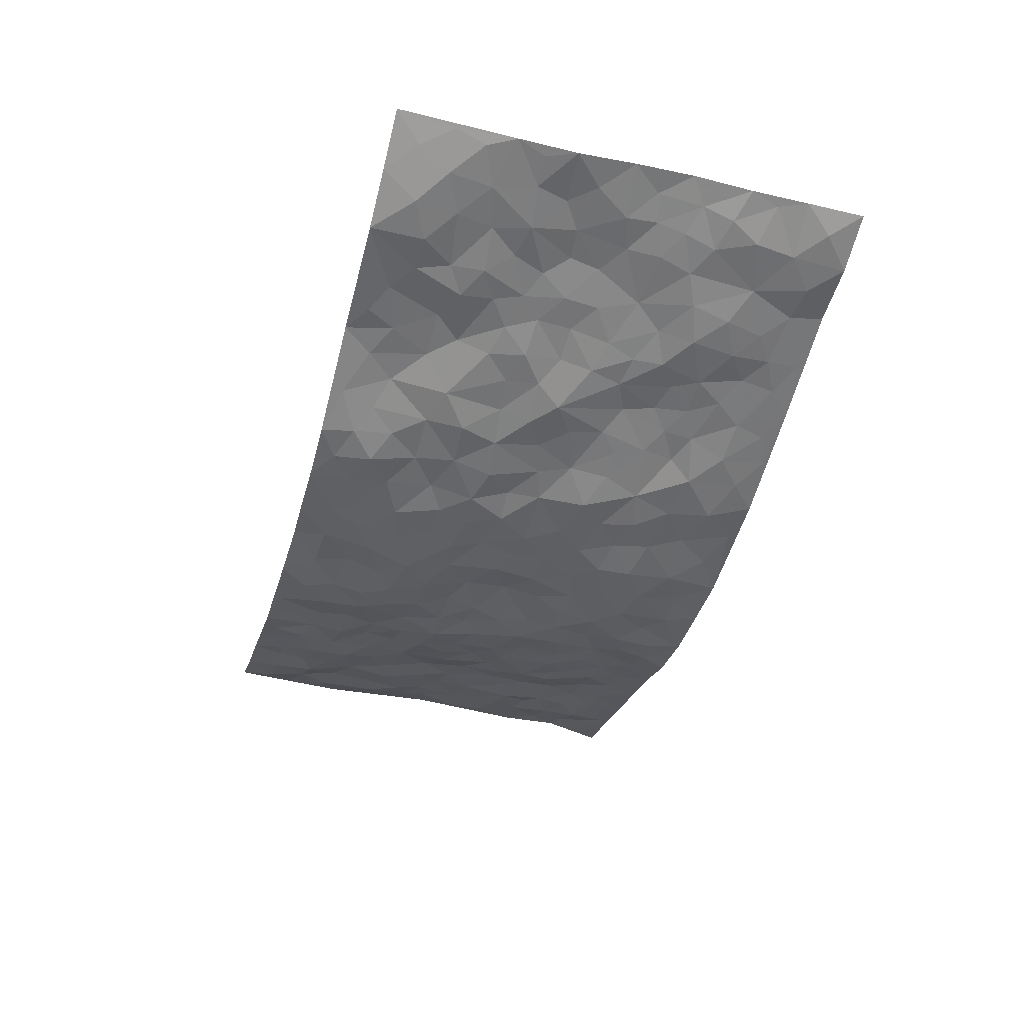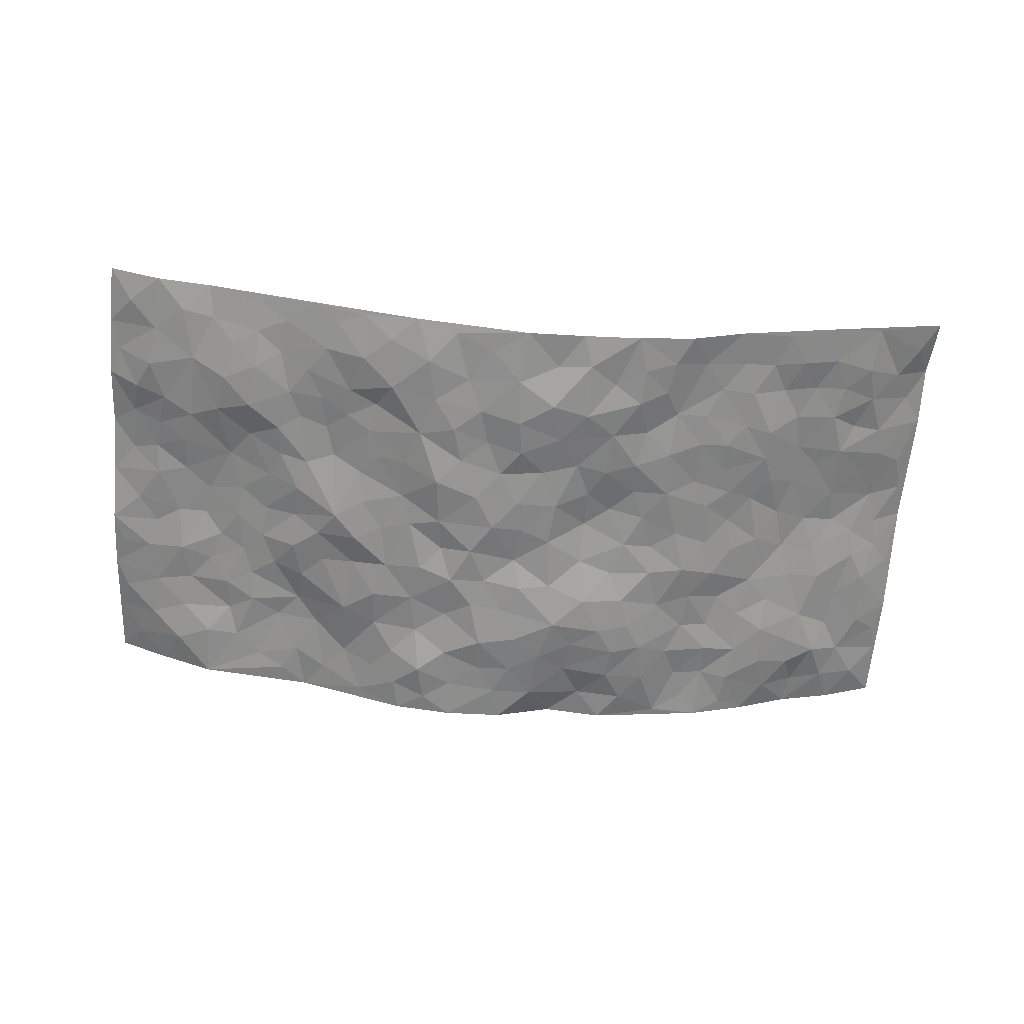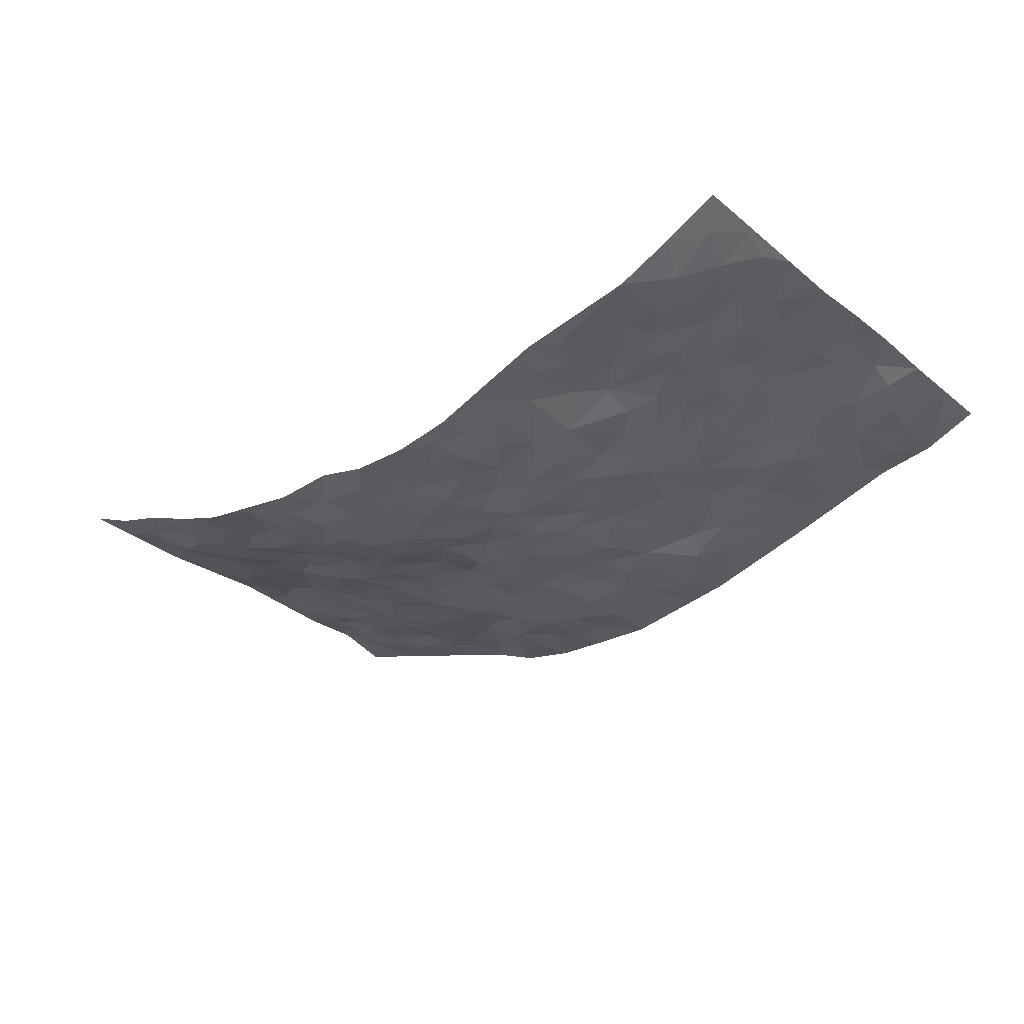
<metadata>
{"format":"obj","ext":"obj","renderer":"f3d","projection":"perspective","resolution":1024,"background":"white","views":[{"elev":-42.9,"azim":-105.4,"up":"+Z"},{"elev":-63.8,"azim":-4.1,"up":"+Z"},{"elev":-30.4,"azim":-138.8,"up":"+Z"}]}
</metadata>
<code>
v -0.9518 0.002088 0.138
v -0.9465 0.9966 0.1466
v 0.9563 0.002405 0.1319
v 0.9444 0.9986 0.1525
v -0.7803 0.3929 0.07923
v -0.9554 0.5002 0.1338
v -0.8397 0.358 0.09581
v 0.002195 0.004113 -0.09553
v -0.958 0.251 0.1287
v -0.9014 0.3381 0.1172
v -0.7172 0.004731 0.07435
v -0.9552 0.126 0.1332
v -0.6995 0.2936 0.04697
v -0.8381 0.003084 0.09291
v -0.8263 0.2891 0.08298
v -0.4803 0.003062 0.006228
v -0.937 0.1887 0.1237
v -0.2928 0.1677 -0.06034
v -0.7623 0.3224 0.0697
v -0.8469 0.1212 0.08828
v -0.9046 0.0642 0.1086
v -0.7803 0.06593 0.07434
v -0.6616 0.1283 0.04117
v -0.7091 0.07707 0.06291
v -0.8602 0.2081 0.08604
v -0.8939 0.2712 0.1016
v -0.7565 0.1786 0.06513
v -0.6834 0.2106 0.03744
v -0.8453 0.488 0.09846
v -0.9547 0.3757 0.139
v -0.7222 0.9977 0.04538
v -0.5292 0.2229 0.00578
v 0.2625 0.1596 -0.08217
v -0.9564 0.7489 0.1255
v -0.3626 0.3927 -0.03001
v -0.7658 0.7524 0.07489
v -0.7834 0.8309 0.0726
v -0.5713 0.4419 0.0231
v -0.5885 0.6053 0.02919
v -0.4781 0.9963 0.008898
v -0.9356 0.6867 0.1164
v -0.6484 0.5623 0.04553
v -0.3864 0.7536 -0.03168
v -0.5014 0.2799 0.004426
v -0.4527 0.2253 -0.00809
v -0.4882 0.1628 -0.002624
v -0.4419 0.6356 -0.01428
v -0.3648 0.5594 -0.04553
v 0.1641 0.4739 -0.0628
v -0.3286 0.2206 -0.03647
v -0.2098 0.6096 -0.075
v -0.3698 0.6282 -0.0312
v -0.2993 0.05796 -0.05132
v -0.6149 0.7097 0.03583
v -0.3898 0.1943 -0.02527
v -0.8514 0.6178 0.1029
v -0.03766 0.3494 -0.09077
v 0.05785 0.3405 -0.08789
v 0.2972 0.4514 -0.05814
v -0.09479 0.5513 -0.09145
v -0.1632 0.5555 -0.0731
v 0.09373 0.6296 -0.08993
v -0.6211 0.3458 0.03609
v -0.7304 0.5739 0.07713
v -0.9288 0.8094 0.1177
v -0.5502 0.1304 0.01684
v -0.3612 0.01309 -0.02682
v -0.7771 0.4662 0.08591
v -0.6087 0.1731 0.02155
v -0.6007 0.02026 0.03895
v -0.2415 0.002484 -0.05734
v -0.6043 0.08976 0.0311
v -0.5363 0.05455 0.0172
v -0.4238 0.03833 -0.01236
v -0.4443 0.1046 -0.01264
v -0.8718 0.6854 0.1006
v -0.9442 0.8728 0.1324
v -0.7189 0.5092 0.07443
v 5.696e-05 0.9968 -0.08444
v -0.7871 0.6745 0.07482
v -0.554 0.3151 0.009803
v -0.5059 0.4607 -0.001043
v 0.007358 0.5714 -0.08186
v -0.04856 0.4835 -0.09639
v 0.004312 0.4206 -0.09352
v -0.1228 0.1293 -0.08096
v -0.5584 0.6693 0.02097
v -0.8944 0.5622 0.1105
v -0.7168 0.6907 0.06336
v -0.441 0.2967 -0.005387
v -0.6234 0.2682 0.02038
v -0.4929 0.6877 0.001409
v -0.172 0.4848 -0.07939
v -0.2596 0.4357 -0.05586
v -0.6342 0.6486 0.04149
v -0.01018 0.1186 -0.1013
v -0.4131 0.5096 -0.03545
v -0.3391 0.2879 -0.03687
v -0.2386 0.5032 -0.06404
v -0.1818 0.3823 -0.08612
v -0.9584 0.6246 0.12
v -0.6899 0.6226 0.05929
v -0.7943 0.5794 0.0892
v -0.3592 0.1105 -0.04039
v -0.5119 0.5327 0.007675
v -0.6681 0.406 0.05608
v -0.13 0.3251 -0.08451
v -0.1493 0.2504 -0.08576
v -0.5111 0.6111 -0.001413
v 0.1106 0.7274 -0.1021
v -0.003584 0.2167 -0.1054
v -0.07206 0.2743 -0.08749
v 0.005048 0.2903 -0.1001
v -0.4221 0.3636 -0.009793
v -0.1958 0.1847 -0.07572
v -0.6406 0.4878 0.04575
v -0.5477 0.3808 0.0138
v -0.4848 0.3912 -0.00149
v -0.3052 0.5237 -0.05112
v -0.257 0.3501 -0.05965
v -0.3523 0.4664 -0.04062
v -0.2255 0.2711 -0.06955
v -0.09058 0.4119 -0.093
v -0.5825 0.5312 0.03018
v -0.09145 0.1994 -0.09041
v -0.2128 0.09378 -0.07544
v -0.3927 0.258 -0.02094
v -0.9043 0.4379 0.1233
v -0.8473 0.4207 0.103
v 0.09326 0.4236 -0.0873
v 0.2097 0.2394 -0.08517
v 0.08387 0.5171 -0.08548
v 0.02057 0.4886 -0.08981
v 0.1659 0.3936 -0.07291
v 0.7691 0.4972 0.09424
v 0.2191 0.4339 -0.06052
v 0.2673 0.3147 -0.07339
v 0.161 0.5671 -0.07368
v 0.1195 0.9922 -0.05149
v -0.2908 0.6187 -0.05629
v 0.4193 0.8783 -0.02926
v 0.4842 0.997 -0.0202
v -0.213 0.7802 -0.06843
v -0.05855 0.8625 -0.09021
v -0.3183 0.3483 -0.04248
v -0.4538 0.5653 -0.01747
v -0.0722 0.05445 -0.08697
v -0.1556 0.02323 -0.07367
v 0.1244 0.004278 -0.09025
v 0.01372 0.8586 -0.09402
v -0.01575 0.6985 -0.09407
v 0.4193 0.1975 -0.03353
v 0.3419 0.2907 -0.05906
v 0.5818 0.5266 0.02091
v 0.5195 0.5472 -0.005093
v 0.451 0.136 -0.02106
v 0.5176 0.228 -0.005882
v 0.4115 0.3622 -0.03372
v 0.02377 0.6395 -0.09445
v -0.0587 0.6268 -0.08843
v -0.1452 0.7288 -0.07682
v -0.08612 0.6922 -0.09115
v -0.06054 0.7899 -0.09976
v -0.1363 0.6322 -0.08741
v 0.02134 0.7733 -0.1011
v 0.2424 0.9962 -0.06054
v -0.01882 0.9251 -0.08908
v -0.268 0.8452 -0.06311
v -0.2017 0.8785 -0.08926
v -0.3125 0.7799 -0.04774
v -0.2455 0.9971 -0.07141
v -0.2269 0.6951 -0.06848
v -0.3167 0.6993 -0.05556
v -0.1409 0.8285 -0.08829
v -0.1232 0.9968 -0.0885
v 0.22 0.7445 -0.08863
v 0.1763 0.6654 -0.09136
v 0.3272 0.5946 -0.05852
v 0.2609 0.5228 -0.06309
v 0.2676 0.6648 -0.0757
v 0.4209 0.7435 -0.0333
v 0.3543 0.6826 -0.05137
v 0.2875 0.732 -0.07572
v 0.0687 0.9272 -0.08385
v 0.07952 0.8213 -0.09594
v 0.1453 0.8555 -0.0813
v 0.2507 0.8719 -0.07443
v 0.3228 0.7923 -0.06873
v 0.2327 0.5953 -0.06903
v -0.8631 0.8667 0.09306
v -0.6685 0.8157 0.04789
v -0.8502 0.7741 0.09374
v -0.8355 0.997 0.09346
v -0.897 0.9384 0.1149
v -0.7963 0.9205 0.06576
v -0.7212 0.884 0.04643
v -0.5936 0.928 0.02885
v -0.6501 0.8849 0.03858
v -0.6749 0.745 0.04572
v -0.5478 0.8126 0.02774
v -0.6102 0.78 0.03109
v -0.5008 0.899 0.01069
v -0.383 0.8766 -0.01744
v -0.5344 0.9584 0.01522
v -0.4537 0.8143 0.005166
v -0.4336 0.9342 -0.005623
v -0.3414 0.9711 -0.03881
v -0.4996 0.7589 0.01681
v -0.3169 0.8999 -0.04532
v -0.2593 0.929 -0.06991
v 0.1576 0.7831 -0.09053
v 0.2563 0.8031 -0.08193
v 0.1869 0.9294 -0.06205
v 0.3906 0.811 -0.04406
v 0.337 0.8797 -0.06054
v 0.3775 0.9808 -0.03926
v 0.2877 0.9363 -0.06227
v 0.4363 0.9464 -0.02608
v 0.3798 0.4937 -0.04571
v 0.3249 0.529 -0.05096
v 0.4812 0.6045 -0.0218
v 0.4296 0.6642 -0.03337
v 0.4062 0.5879 -0.04647
v 0.3514 0.1917 -0.04933
v 0.4775 0.3353 -0.01724
v 0.4559 0.5232 -0.02345
v 0.347 0.3885 -0.05619
v -0.1252 0.9129 -0.08674
v -0.1849 0.9563 -0.08312
v 0.3217 0.1352 -0.06579
v 0.6015 0.01472 0.02426
v 0.2016 0.3347 -0.07954
v 0.2712 0.3852 -0.06266
v 0.5771 0.248 0.01
v 0.714 0.9967 0.06787
v 0.9499 0.2505 0.1495
v 0.4883 0.811 -0.02117
v 0.6989 0.4877 0.07103
v 0.4827 0.7465 -0.01349
v 0.9453 0.5007 0.1589
v 0.6539 0.2944 0.04958
v 0.5025 0.4686 -0.004439
v 0.7603 0.3109 0.07673
v 0.5524 0.416 0.01193
v 0.4828 0.002248 -0.01158
v 0.09012 0.2532 -0.0963
v 0.4977 0.07725 -0.004537
v 0.1347 0.3197 -0.08313
v 0.4149 0.2677 -0.03667
v 0.8507 0.2652 0.1118
v 0.6259 0.4621 0.04558
v 0.5683 0.08222 0.0162
v 0.446 0.4264 -0.02684
v 0.5972 0.3722 0.02485
v 0.2864 0.234 -0.06565
v 0.4757 0.2724 -0.0219
v 0.2671 0.08062 -0.0813
v 0.369 0.004413 -0.05889
v 0.248 0.003839 -0.08259
v 0.2028 0.1169 -0.08387
v 0.06879 0.1711 -0.1064
v 0.1465 0.1914 -0.09878
v 0.6002 0.1478 0.03051
v 0.7564 0.4232 0.08471
v 0.7325 0.2214 0.06615
v 0.6395 0.08109 0.0351
v 0.653 0.3848 0.0528
v 0.7007 0.3394 0.06537
v 0.8621 0.3264 0.1161
v 0.7281 0.5675 0.07062
v 0.6769 0.1456 0.05488
v 0.7474 0.1502 0.07039
v 0.8174 0.3675 0.1037
v 0.9147 0.3498 0.1373
v 0.8586 0.4384 0.1261
v 0.575 0.3135 0.01161
v 0.8042 0.1064 0.08286
v 0.3342 0.06558 -0.06563
v 0.4078 0.07037 -0.03511
v 0.07259 0.08034 -0.09033
v 0.1449 0.07412 -0.09567
v 0.9482 0.7497 0.1479
v 0.7178 0.07946 0.05877
v 0.6419 0.2159 0.04249
v 0.9304 0.4251 0.1486
v 0.8799 0.5092 0.1288
v 0.7875 0.2504 0.09282
v 0.5263 0.1485 -0.001381
v 0.7199 0.001512 0.06063
v 0.4975 0.3947 -0.00951
v 0.9174 0.06443 0.1235
v 0.9475 0.1249 0.1529
v 0.8206 0.1806 0.0949
v 0.8755 0.1247 0.1165
v 0.8119 0.009439 0.08855
v 0.9089 0.188 0.1391
v 0.6496 0.5563 0.05434
v 0.6778 0.6329 0.05317
v 0.5765 0.636 0.01817
v 0.8072 0.691 0.0904
v 0.6246 0.7706 0.01727
v 0.9283 0.6249 0.142
v 0.7524 0.6412 0.06919
v 0.8345 0.5947 0.1016
v 0.7203 0.7431 0.05596
v 0.8233 0.5303 0.1064
v 0.8903 0.5739 0.1275
v 0.8712 0.659 0.1088
v 0.63 0.6923 0.03094
v 0.5586 0.7236 0.006623
v 0.5032 0.6744 -0.004649
v 0.8338 0.8519 0.09468
v 0.7017 0.8707 0.04138
v 0.7938 0.7766 0.08436
v 0.8763 0.7777 0.1093
v 0.7677 0.8435 0.06221
v 0.9438 0.8741 0.1487
v 0.6845 0.8018 0.0368
v 0.9259 0.8113 0.1368
v 0.7242 0.9299 0.06489
v 0.8318 0.9978 0.1028
v 0.6006 0.9976 0.01963
v 0.802 0.9253 0.08422
v 0.8835 0.928 0.1149
v 0.6512 0.934 0.02959
v 0.5507 0.9006 -0.00244
v 0.4864 0.88 -0.01468
v 0.5427 0.9686 -0.0009616
v 0.564 0.8212 0.002346
v 0.6292 0.8601 0.01649
f 29 6 128
f 12 21 20
f 26 10 9
f 55 45 46
f 27 19 15
f 26 9 17
f 101 6 88
f 12 1 21
f 7 15 19
f 125 86 96
f 84 123 85
f 129 29 128
f 25 27 15
f 12 20 17
f 73 75 66
f 22 14 11
f 26 17 25
f 9 12 17
f 25 15 26
f 5 129 7
f 52 146 48
f 55 18 50
f 7 19 5
f 20 27 25
f 124 82 105
f 41 76 34
f 20 14 22
f 14 20 21
f 14 21 1
f 24 22 11
f 24 27 22
f 72 66 69
f 69 32 91
f 70 24 11
f 24 23 27
f 17 20 25
f 27 20 22
f 10 15 7
f 10 26 15
f 23 28 27
f 27 13 19
f 28 23 69
f 13 27 28
f 119 121 94
f 10 7 129
f 6 30 128
f 9 10 30
f 36 192 80
f 80 102 89
f 118 81 44
f 64 103 78
f 115 126 86
f 45 32 46
f 91 63 13
f 129 68 29
f 95 87 54
f 95 54 199
f 202 40 204
f 82 97 105
f 29 88 6
f 18 55 104
f 148 126 71
f 38 82 124
f 50 18 122
f 117 82 38
f 5 19 106
f 82 117 118
f 80 64 102
f 127 45 55
f 194 77 190
f 98 35 114
f 39 124 105
f 127 50 98
f 106 19 13
f 66 75 46
f 39 95 42
f 63 117 38
f 95 89 102
f 101 56 76
f 51 140 99
f 18 53 126
f 62 83 132
f 45 127 90
f 112 113 57
f 103 29 68
f 130 85 58
f 109 39 105
f 35 94 121
f 113 246 58
f 151 165 163
f 120 100 94
f 114 127 98
f 192 190 65
f 95 39 87
f 36 191 37
f 67 104 74
f 56 101 88
f 13 63 106
f 192 34 76
f 268 241 243
f 108 115 125
f 93 84 60
f 133 84 85
f 156 288 157
f 101 76 41
f 80 103 64
f 105 97 146
f 99 61 51
f 92 109 47
f 125 96 111
f 158 227 153
f 75 104 55
f 69 66 32
f 81 91 32
f 106 78 68
f 42 64 78
f 77 34 65
f 24 70 72
f 75 73 16
f 16 71 67
f 2 34 77
f 13 28 91
f 103 56 88
f 56 80 76
f 72 69 23
f 11 16 70
f 16 73 70
f 16 67 74
f 115 18 126
f 24 72 23
f 73 72 70
f 16 74 75
f 72 73 66
f 32 45 44
f 84 83 60
f 66 46 32
f 78 106 116
f 117 63 81
f 67 53 104
f 103 68 78
f 69 91 28
f 36 80 89
f 106 38 116
f 106 68 5
f 81 118 117
f 62 132 138
f 32 44 81
f 53 67 71
f 57 58 85
f 123 100 107
f 93 60 61
f 33 230 224
f 8 96 147
f 132 133 130
f 140 48 119
f 93 100 123
f 122 98 50
f 164 60 160
f 53 71 126
f 125 112 108
f 193 194 195
f 75 55 46
f 63 91 81
f 56 103 80
f 196 198 31
f 18 104 53
f 121 48 97
f 38 106 63
f 118 97 82
f 97 35 121
f 51 172 140
f 130 134 49
f 87 39 109
f 288 252 263
f 97 114 35
f 47 43 92
f 57 113 58
f 248 130 58
f 34 101 41
f 114 90 127
f 116 124 42
f 145 94 35
f 118 114 97
f 167 79 175
f 98 145 35
f 85 123 57
f 43 47 52
f 199 36 89
f 42 78 116
f 159 83 62
f 88 29 103
f 74 104 75
f 118 44 90
f 173 140 172
f 42 95 102
f 190 192 37
f 65 190 77
f 89 95 199
f 125 111 112
f 92 87 109
f 18 115 122
f 177 180 176
f 112 57 107
f 109 105 146
f 93 94 100
f 285 286 275
f 96 86 147
f 137 232 131
f 57 123 107
f 87 92 208
f 49 134 136
f 132 130 49
f 161 164 162
f 50 127 55
f 122 108 107
f 122 107 100
f 48 140 52
f 118 90 114
f 99 119 94
f 123 84 93
f 36 37 192
f 48 121 119
f 120 122 100
f 39 42 124
f 38 124 116
f 248 58 246
f 44 45 90
f 98 122 120
f 146 52 47
f 94 93 99
f 168 209 170
f 212 183 188
f 202 197 200
f 42 102 64
f 107 108 112
f 99 93 61
f 8 280 96
f 112 111 113
f 125 115 86
f 115 108 122
f 128 30 10
f 5 68 129
f 10 129 128
f 132 49 138
f 83 84 133
f 130 133 85
f 83 133 132
f 248 134 130
f 156 152 224
f 151 110 165
f 212 186 211
f 153 224 249
f 254 251 244
f 246 261 262
f 225 158 249
f 49 136 179
f 185 184 150
f 214 188 181
f 181 188 182
f 161 163 174
f 143 170 172
f 110 211 185
f 184 79 167
f 174 228 169
f 62 110 159
f 163 150 144
f 210 169 229
f 170 143 168
f 176 211 110
f 98 120 145
f 94 145 120
f 48 146 97
f 109 146 47
f 148 86 126
f 147 86 148
f 71 8 148
f 8 147 148
f 244 276 254
f 232 136 134
f 174 143 161
f 60 83 160
f 163 162 151
f 159 160 83
f 261 281 262
f 259 281 149
f 219 220 59
f 246 113 111
f 33 255 131
f 157 256 152
f 137 255 153
f 230 278 279
f 262 260 33
f 154 155 242
f 131 255 137
f 248 131 232
f 281 280 149
f 259 258 278
f 220 179 59
f 159 151 160
f 162 160 151
f 164 61 60
f 228 174 144
f 144 174 163
f 159 110 151
f 161 172 164
f 186 184 185
f 161 162 163
f 61 164 51
f 160 162 164
f 187 217 213
f 150 163 165
f 205 202 200
f 79 184 139
f 170 43 173
f 174 169 143
f 161 143 172
f 167 144 150
f 176 180 183
f 172 170 173
f 223 226 221
f 185 150 165
f 99 140 119
f 207 206 203
f 172 51 164
f 43 52 173
f 173 52 140
f 167 175 228
f 228 229 169
f 210 168 169
f 177 110 62
f 189 138 179
f 62 138 177
f 136 232 233
f 181 182 222
f 150 184 167
f 178 180 189
f 49 179 138
f 177 138 189
f 180 178 182
f 178 179 220
f 307 308 304
f 222 223 221
f 215 187 188
f 176 183 212
f 187 213 186
f 214 215 188
f 185 211 186
f 237 181 239
f 182 188 183
f 110 185 165
f 216 215 141
f 211 176 212
f 182 183 180
f 176 110 177
f 213 184 186
f 178 189 179
f 177 189 180
f 195 190 37
f 197 198 200
f 195 194 190
f 34 192 65
f 80 192 76
f 37 196 195
f 194 2 77
f 193 2 194
f 196 37 191
f 31 193 195
f 198 196 191
f 31 195 196
f 199 201 191
f 197 204 31
f 198 191 201
f 31 198 197
f 201 199 54
f 36 199 191
f 54 208 201
f 208 43 205
f 208 54 87
f 198 201 200
f 206 205 203
f 43 170 203
f 210 207 209
f 40 202 206
f 31 204 40
f 197 202 204
f 208 205 200
f 43 203 205
f 205 206 202
f 203 209 207
f 171 40 207
f 40 206 207
f 208 200 201
f 43 208 92
f 170 209 203
f 168 143 169
f 207 210 171
f 168 210 209
f 188 187 212
f 212 187 186
f 166 139 213
f 184 213 139
f 237 214 181
f 215 214 141
f 216 141 218
f 213 217 166
f 142 166 216
f 217 216 166
f 187 215 217
f 216 217 215
f 237 141 214
f 142 216 218
f 223 222 182
f 179 136 59
f 223 220 219
f 267 238 251
f 237 327 141
f 223 182 178
f 158 290 253
f 220 223 178
f 59 233 227
f 233 59 136
f 248 246 131
f 153 249 158
f 251 254 267
f 223 219 226
f 111 261 246
f 297 251 238
f 276 256 157
f 167 228 144
f 229 228 175
f 175 171 229
f 229 171 210
f 260 257 33
f 265 271 272
f 266 289 283
f 269 243 250
f 249 224 152
f 266 283 271
f 227 233 137
f 253 227 158
f 325 313 320
f 135 264 275
f 310 329 239
f 270 298 297
f 249 256 225
f 275 273 269
f 311 222 221
f 155 154 299
f 234 276 157
f 310 311 299
f 222 239 181
f 221 226 155
f 266 263 252
f 242 290 244
f 264 273 275
f 273 264 243
f 242 244 154
f 276 290 225
f 288 234 157
f 240 282 302
f 275 286 306
f 225 290 158
f 234 263 284
f 241 254 276
f 233 232 137
f 137 153 227
f 264 135 238
f 244 251 154
f 260 259 257
f 227 253 219
f 33 224 255
f 154 297 299
f 240 302 307
f 297 154 251
f 264 268 243
f 253 226 219
f 271 284 263
f 277 294 293
f 290 242 253
f 241 234 284
f 59 227 219
f 242 155 226
f 252 245 231
f 157 152 156
f 257 230 33
f 152 256 249
f 278 230 257
f 262 33 131
f 224 153 255
f 259 278 257
f 134 248 232
f 230 279 224
f 96 261 111
f 261 96 280
f 280 281 261
f 246 262 131
f 252 247 245
f 268 267 241
f 283 277 272
f 288 247 252
f 275 274 285
f 295 291 294
f 267 268 264
f 263 234 288
f 309 310 299
f 290 276 244
f 283 272 271
f 267 254 241
f 265 243 241
f 236 240 285
f 297 238 270
f 303 305 298
f 241 276 234
f 221 155 299
f 272 277 293
f 250 243 287
f 286 285 240
f 284 271 265
f 271 263 266
f 295 3 291
f 225 256 276
f 241 284 265
f 289 266 231
f 3 292 291
f 321 235 323
f 293 294 296
f 279 278 258
f 245 279 258
f 279 156 224
f 260 281 259
f 280 8 149
f 262 281 260
f 231 266 252
f 267 264 238
f 306 304 270
f 283 289 295
f 243 269 273
f 236 269 250
f 294 292 296
f 274 236 285
f 269 274 275
f 250 287 293
f 245 289 231
f 236 274 269
f 156 279 247
f 242 226 253
f 247 279 245
f 243 265 287
f 288 156 247
f 265 272 293
f 296 292 236
f 293 287 265
f 295 294 277
f 277 283 295
f 236 250 296
f 289 3 295
f 292 294 291
f 293 296 250
f 300 304 308
f 325 320 235
f 329 330 326
f 270 304 303
f 270 303 298
f 309 305 301
f 135 306 270
f 299 297 298
f 298 309 299
f 238 135 270
f 300 314 305
f 303 300 305
f 304 306 307
f 300 303 304
f 282 319 315
f 322 325 235
f 275 306 135
f 307 306 286
f 240 307 286
f 308 307 302
f 302 282 308
f 308 282 315
f 305 309 298
f 310 309 301
f 310 301 329
f 310 239 311
f 222 311 239
f 299 311 221
f 319 312 315
f 312 323 316
f 301 305 318
f 305 314 316
f 300 308 315
f 316 314 312
f 312 314 315
f 315 314 300
f 323 312 324
f 316 313 318
f 282 4 317
f 330 313 325
f 4 321 324
f 235 320 323
f 282 317 319
f 312 319 317
f 326 325 322
f 316 320 313
f 316 318 305
f 142 218 327
f 327 218 141
f 316 323 320
f 324 312 317
f 4 324 317
f 321 323 324
f 318 313 330
f 328 326 322
f 326 327 329
f 329 327 237
f 326 328 327
f 322 142 328
f 327 328 142
f 329 237 239
f 301 318 330
f 326 330 325
f 330 329 301

</code>
